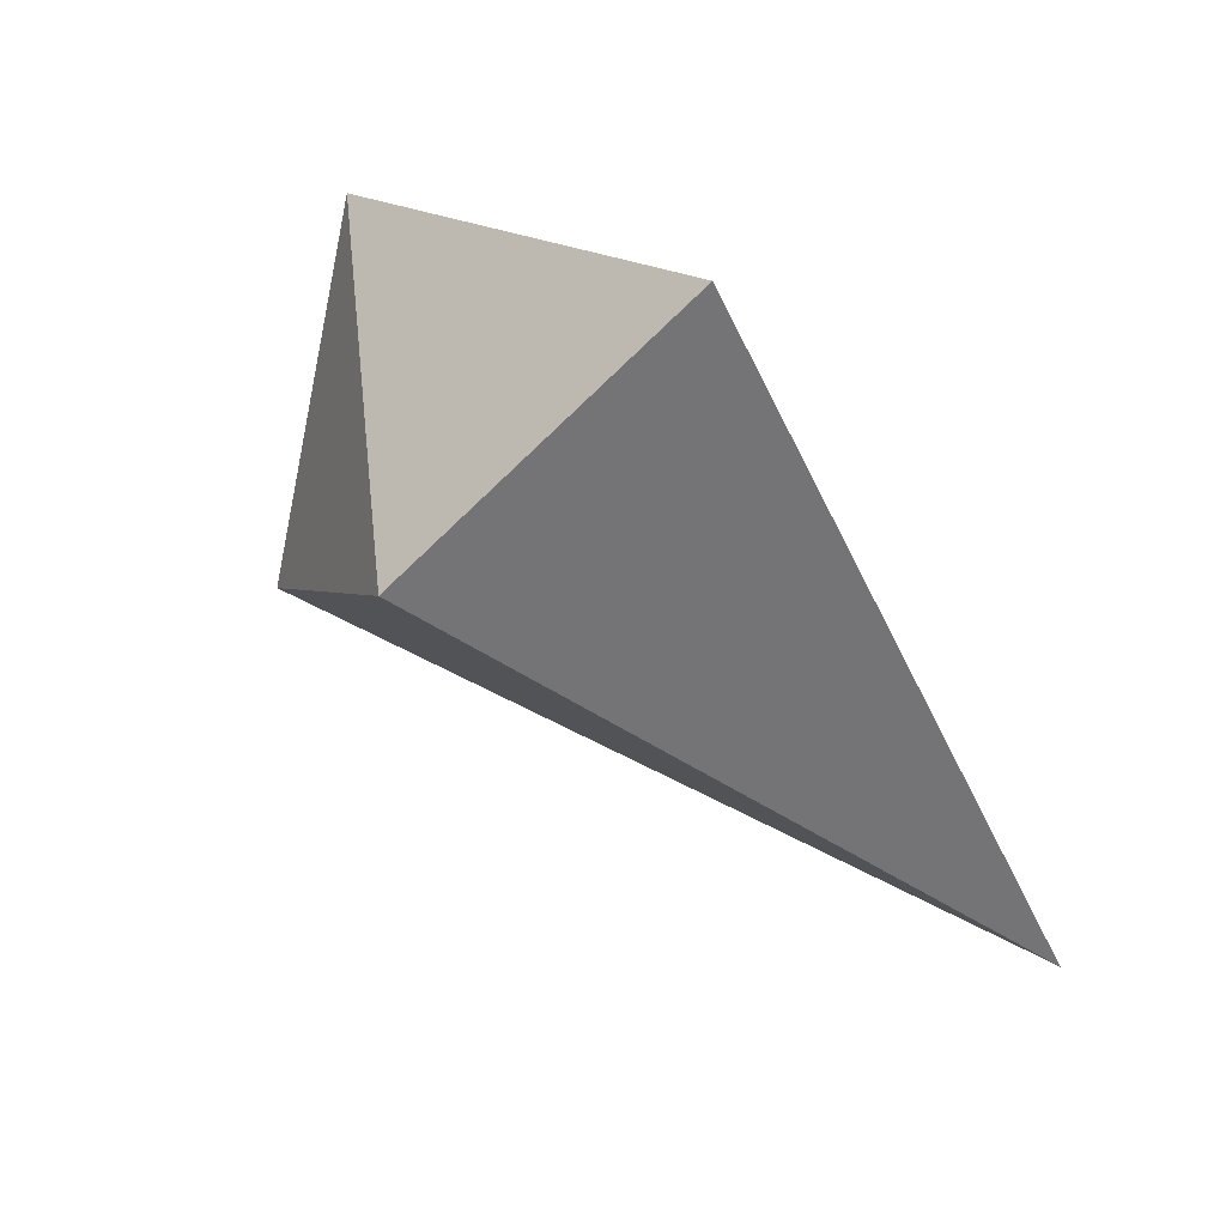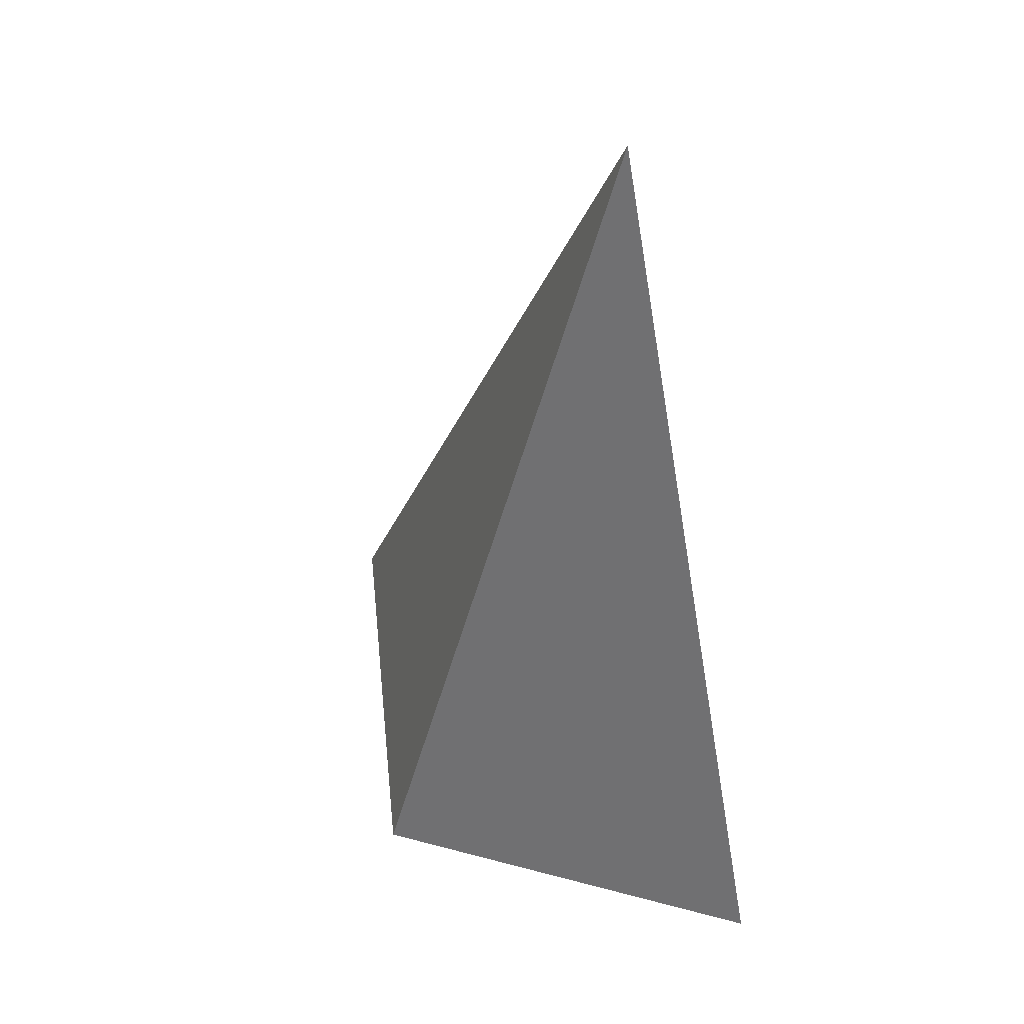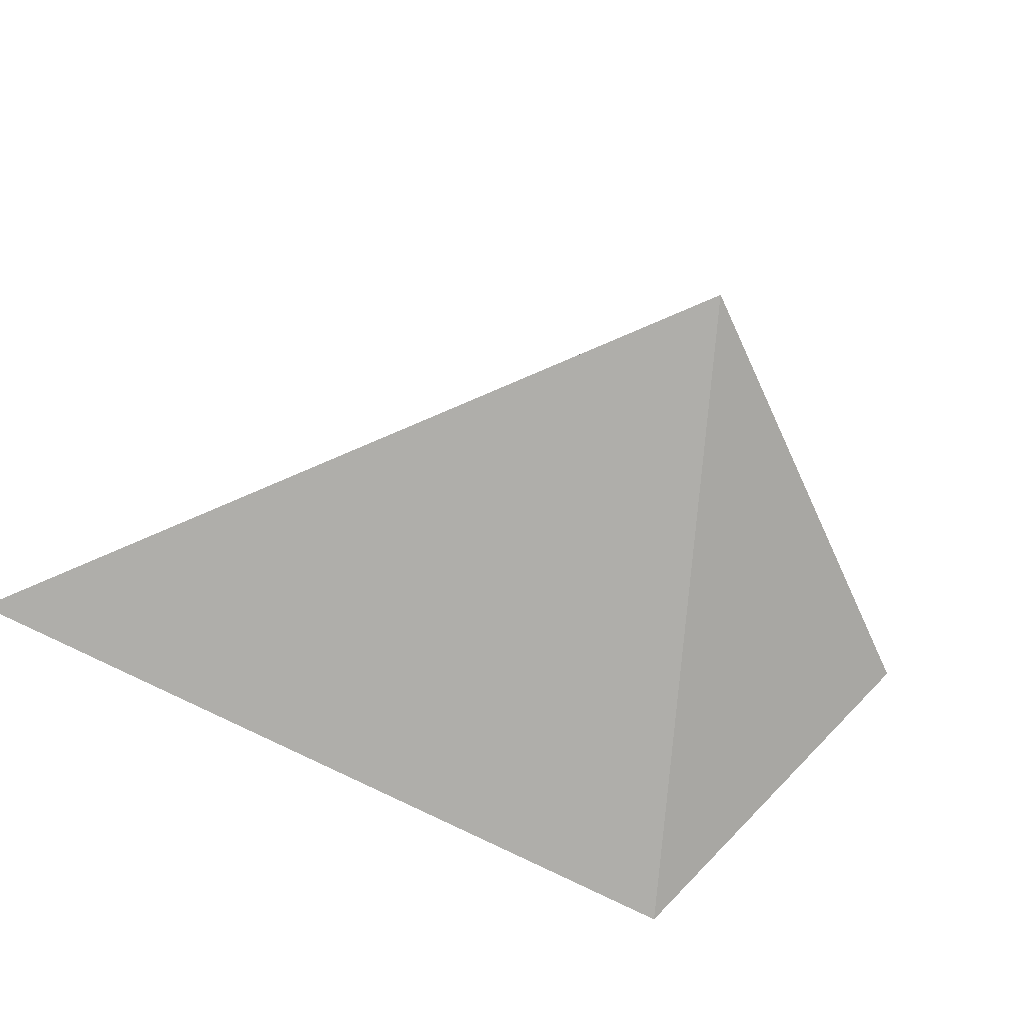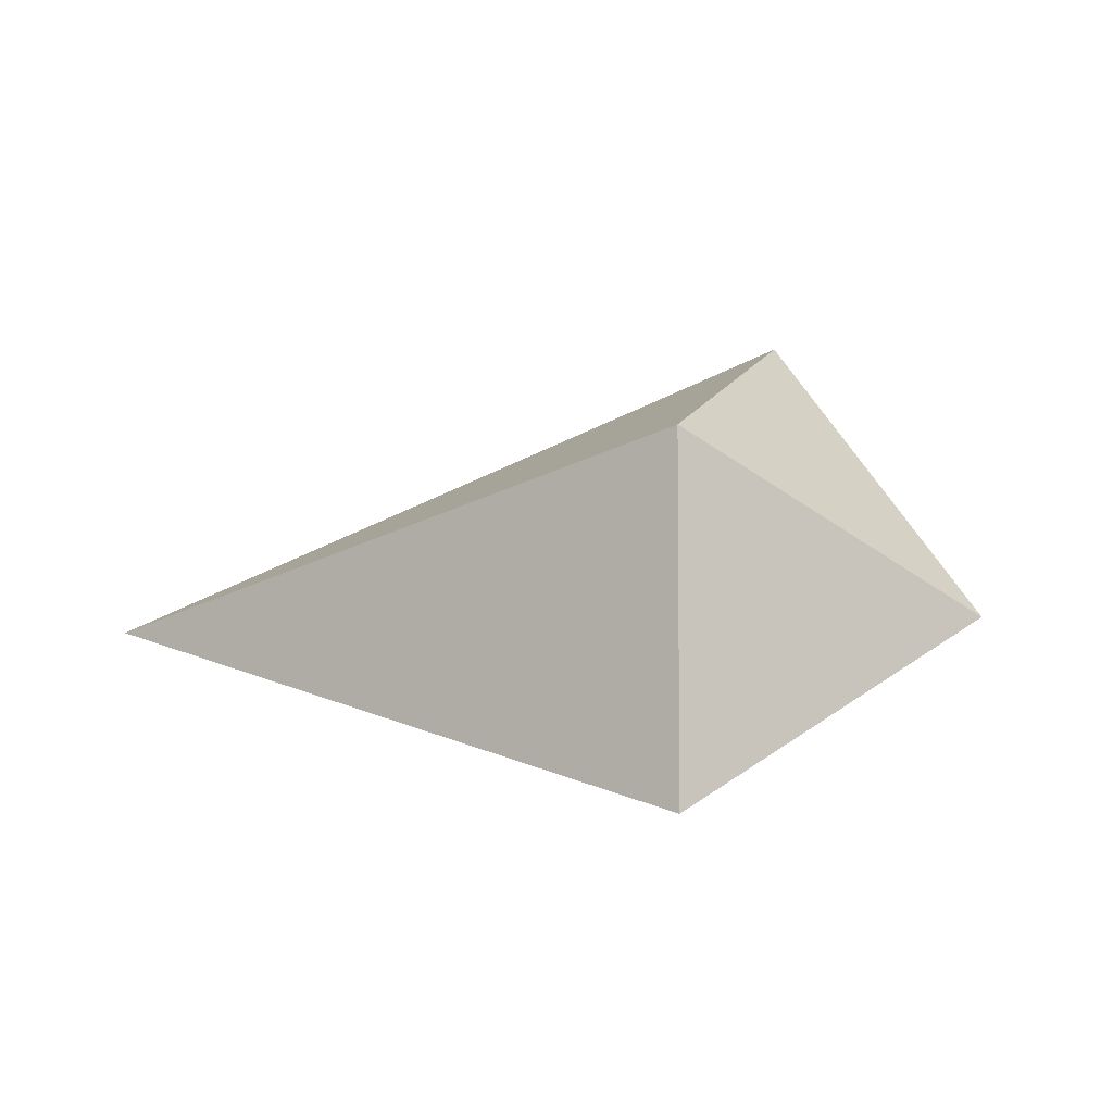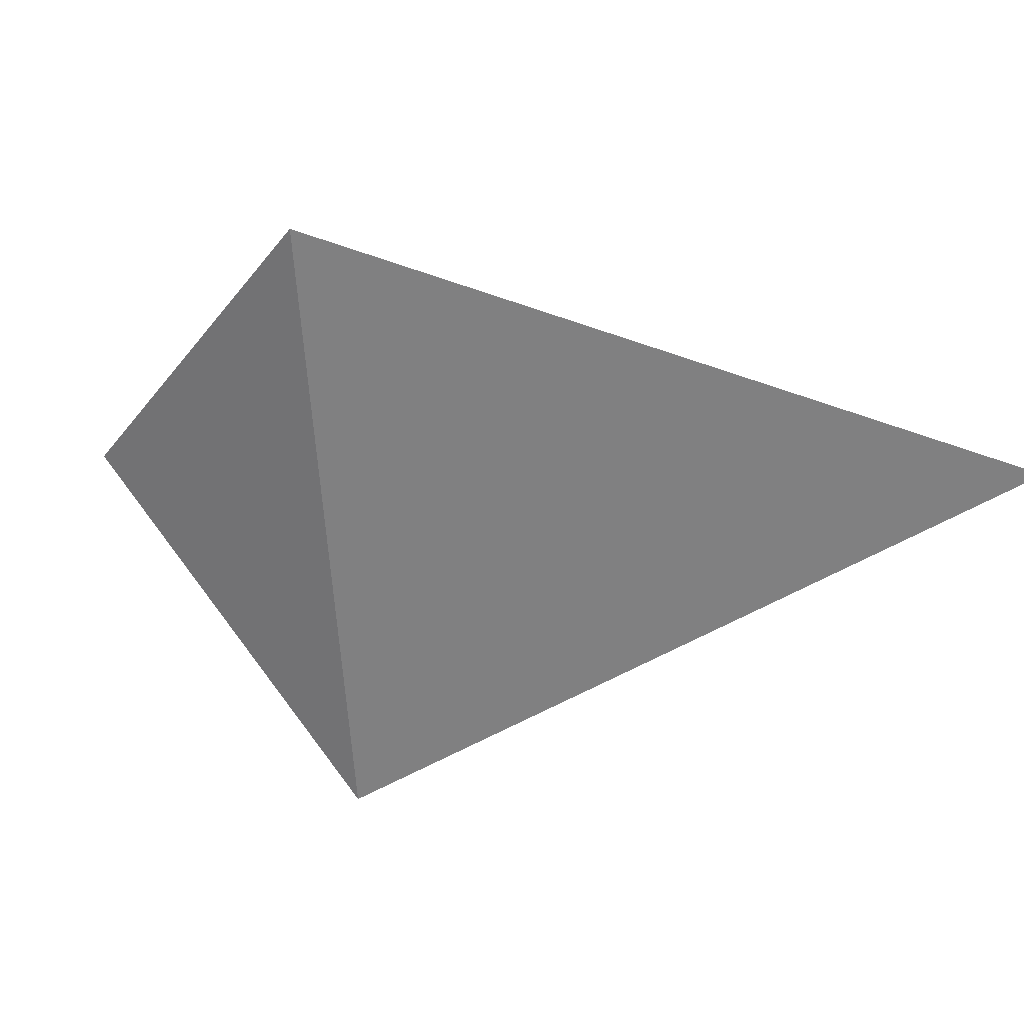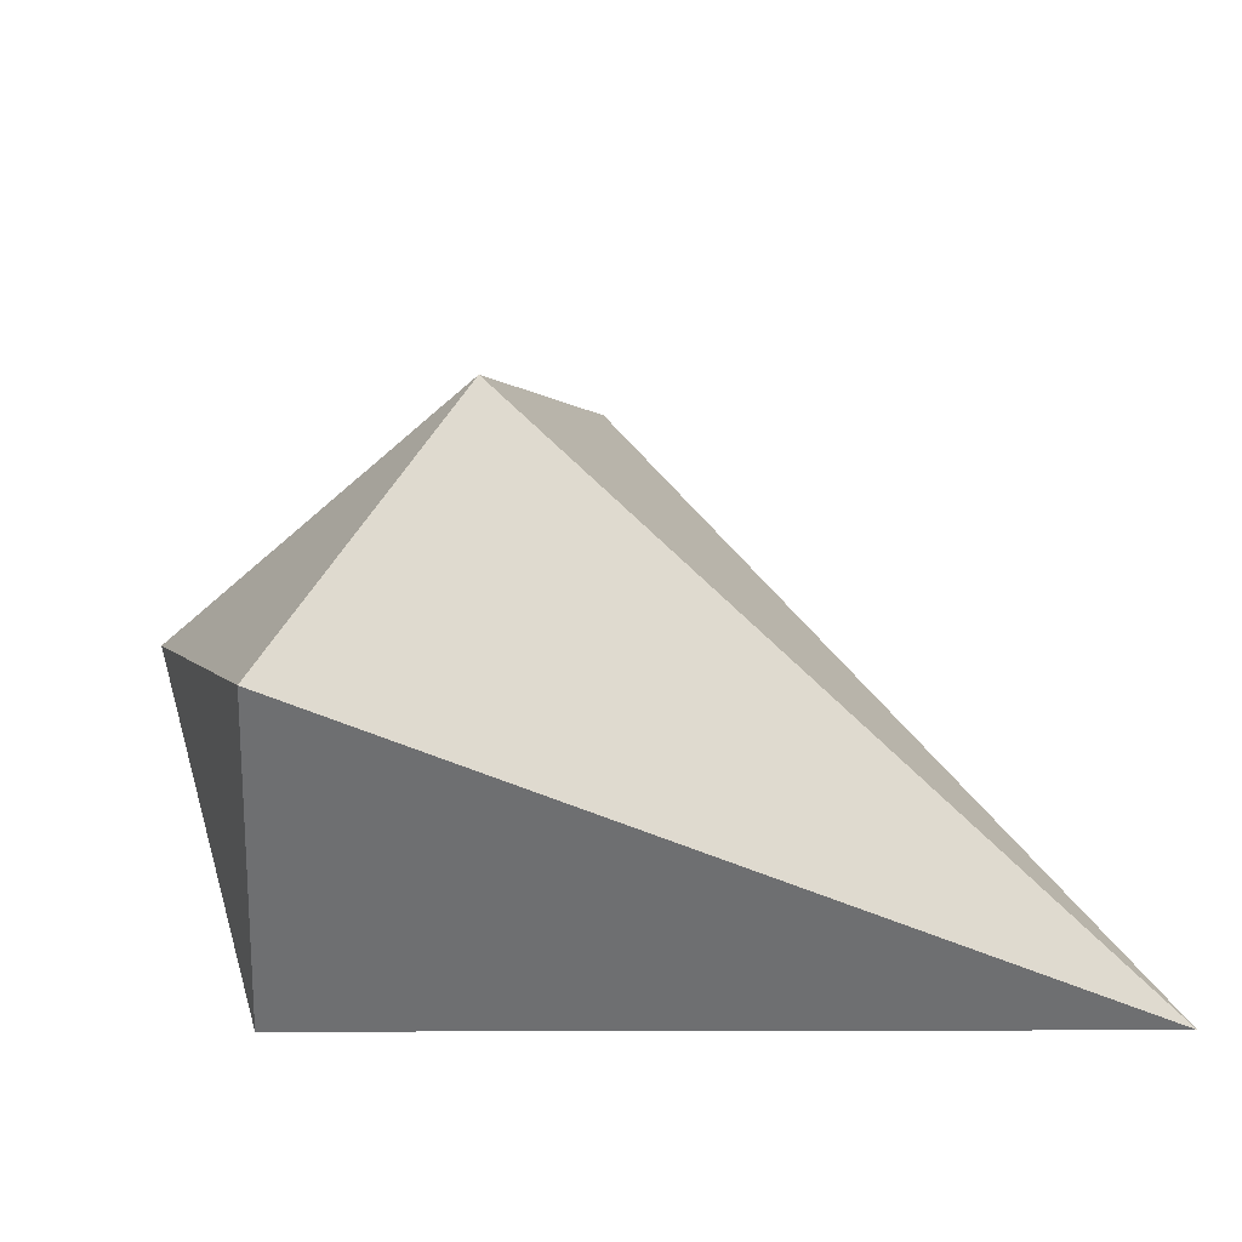
<metadata>
{"format":"obj","ext":"obj","renderer":"f3d","projection":"perspective","resolution":1024,"background":"white","views":[{"elev":65.6,"azim":-131.6,"up":"+Z"},{"elev":-66.9,"azim":-79.8,"up":"+Z"},{"elev":-75.6,"azim":-31.5,"up":"+Y"},{"elev":18.6,"azim":-12.0,"up":"+Y"},{"elev":-62.2,"azim":156.6,"up":"+Y"},{"elev":-33.9,"azim":-169.4,"up":"+Z"}]}
</metadata>
<code>
v -0.05618 -0.08996 -0.03299
v 0.1613 -0.07472 0.2701
v 0.2998 -0.08497 -0.005391
v 0.3399 -0.04468 0.1525
v 0.2645 0.06583 0.05516
v 0.1813 0.06631 0.1827
o group1880374789
g mesh1880374789
f 3 2 1
f 3 4 2
f 1 5 3
f 6 5 1
f 1 2 6
f 4 5 6
f 2 4 6
f 5 4 3

</code>
